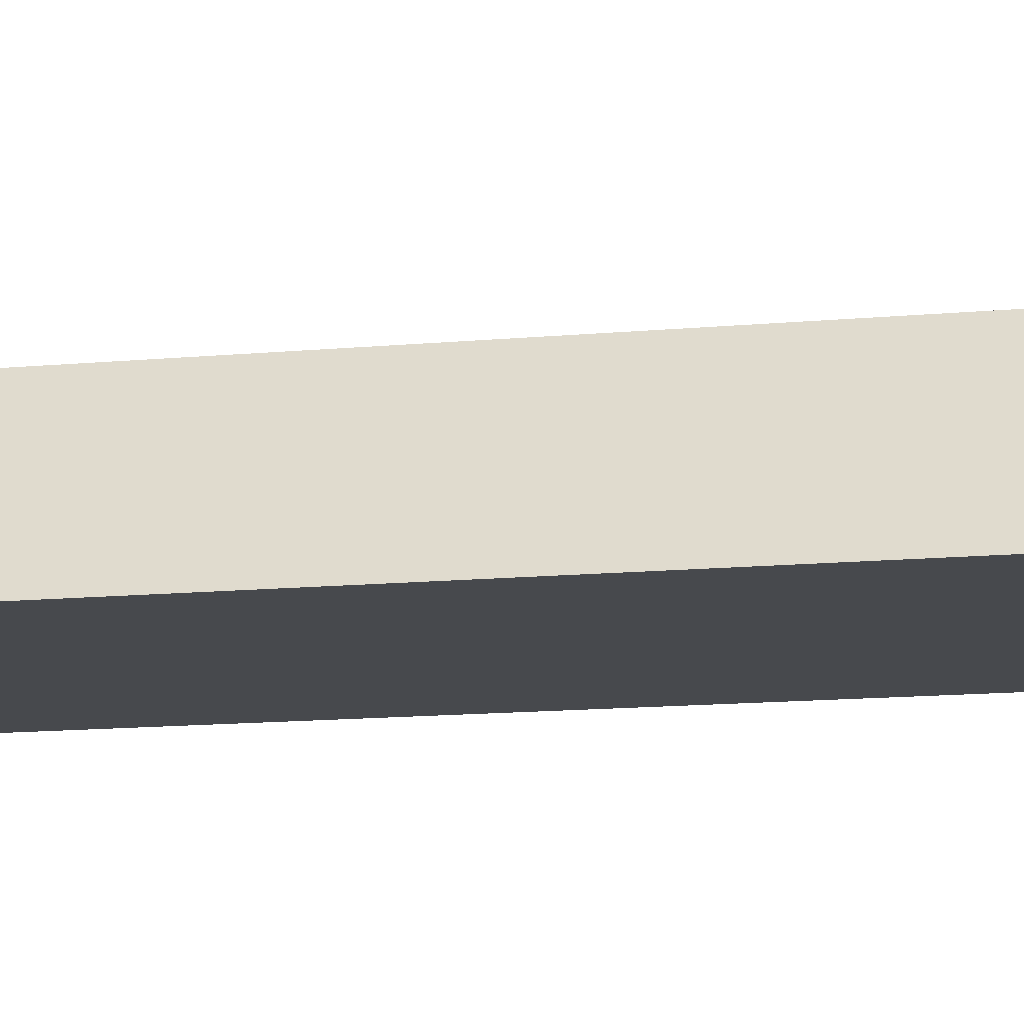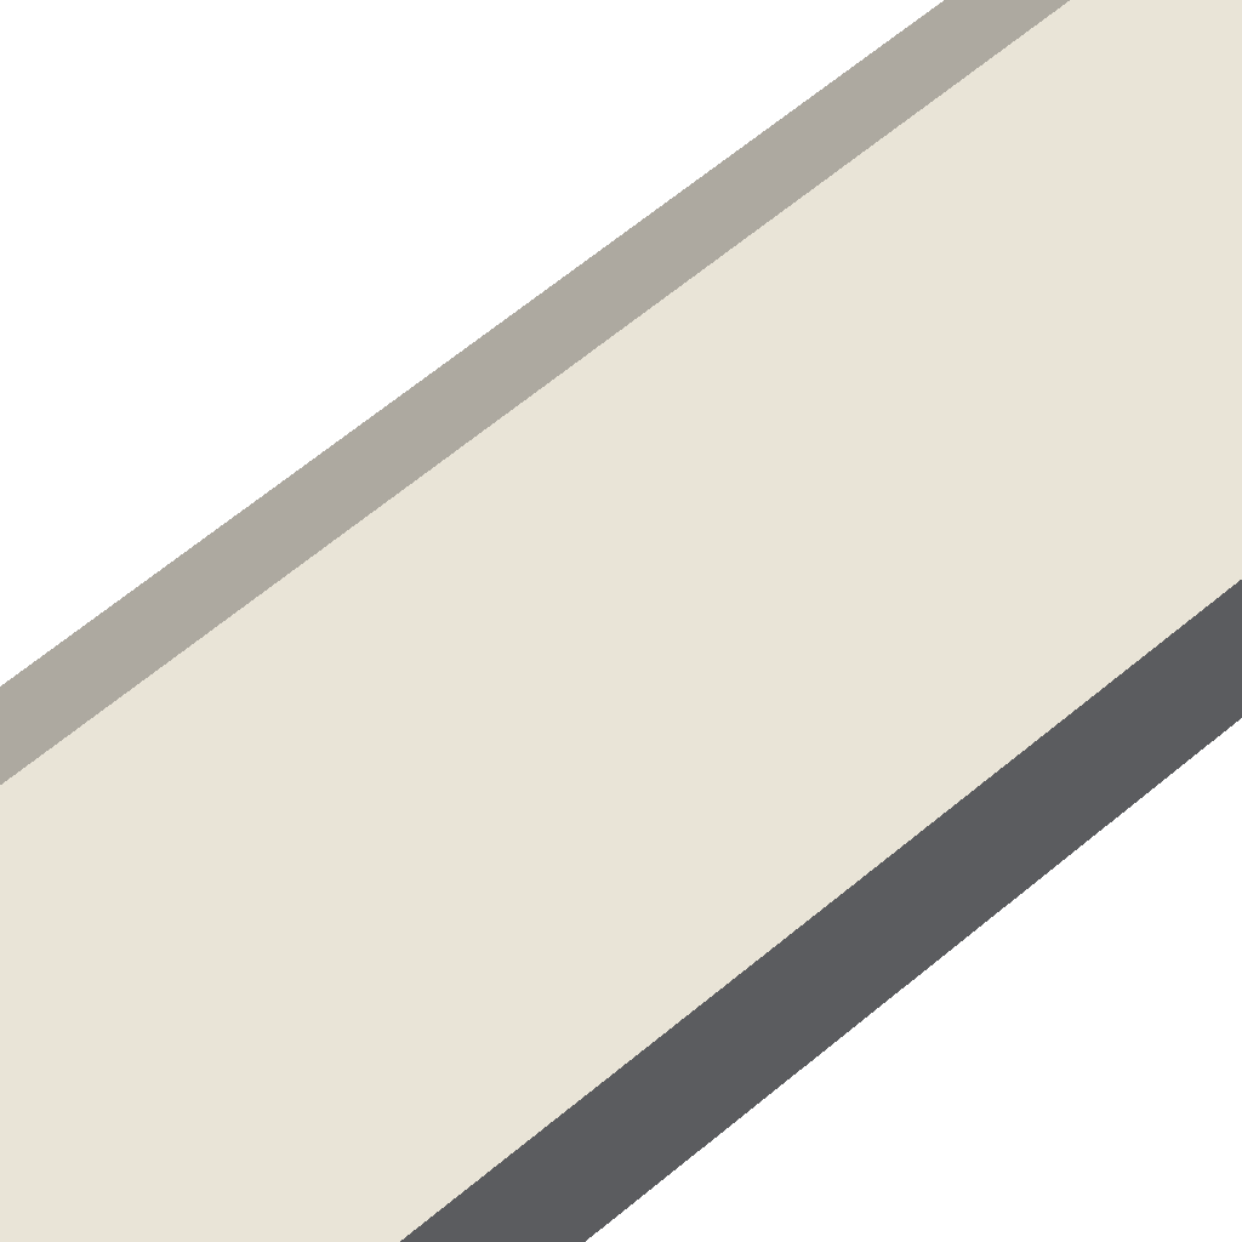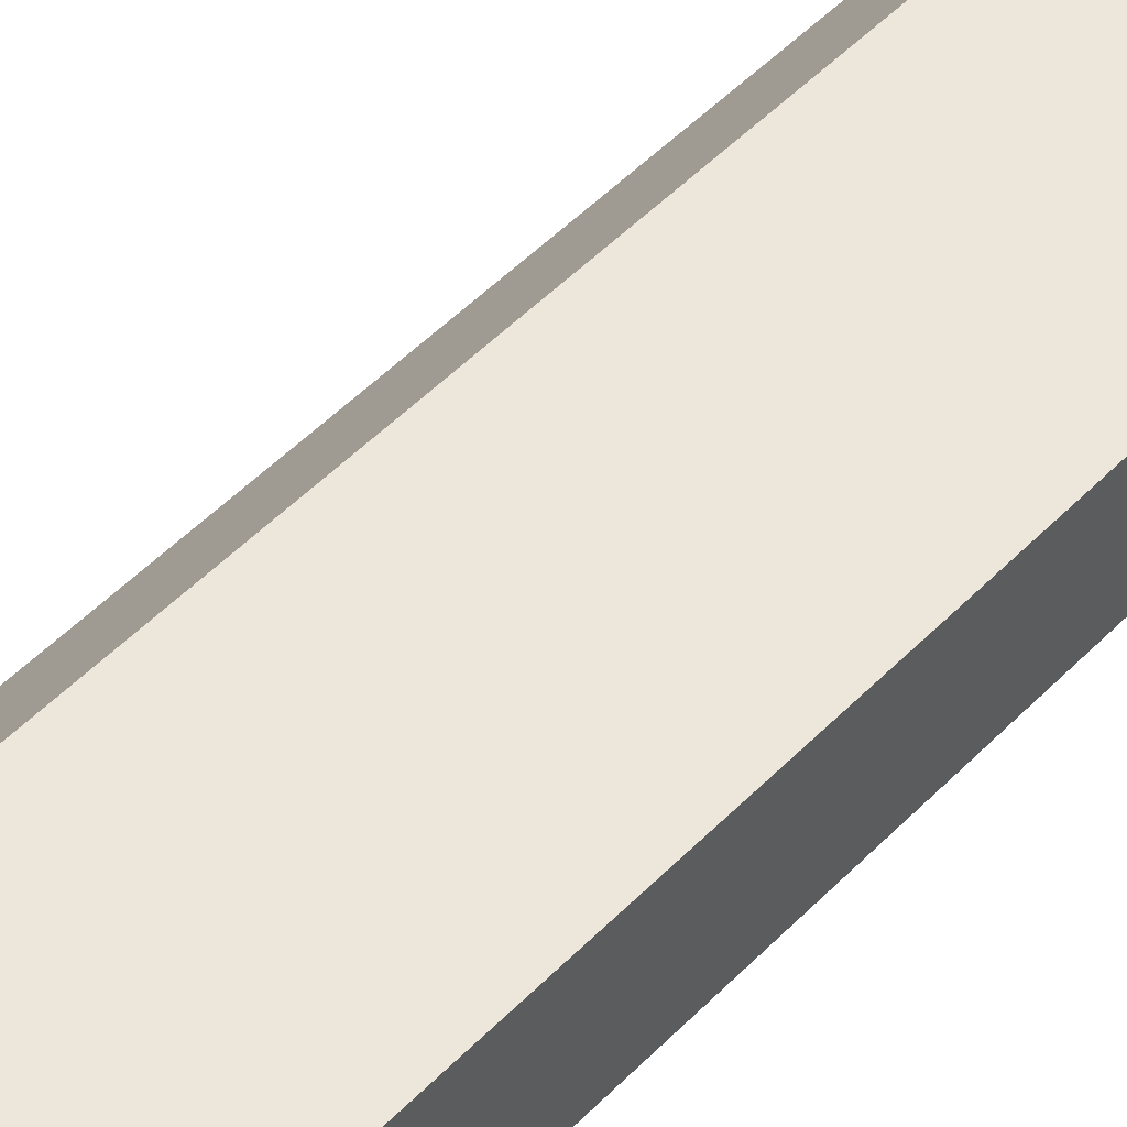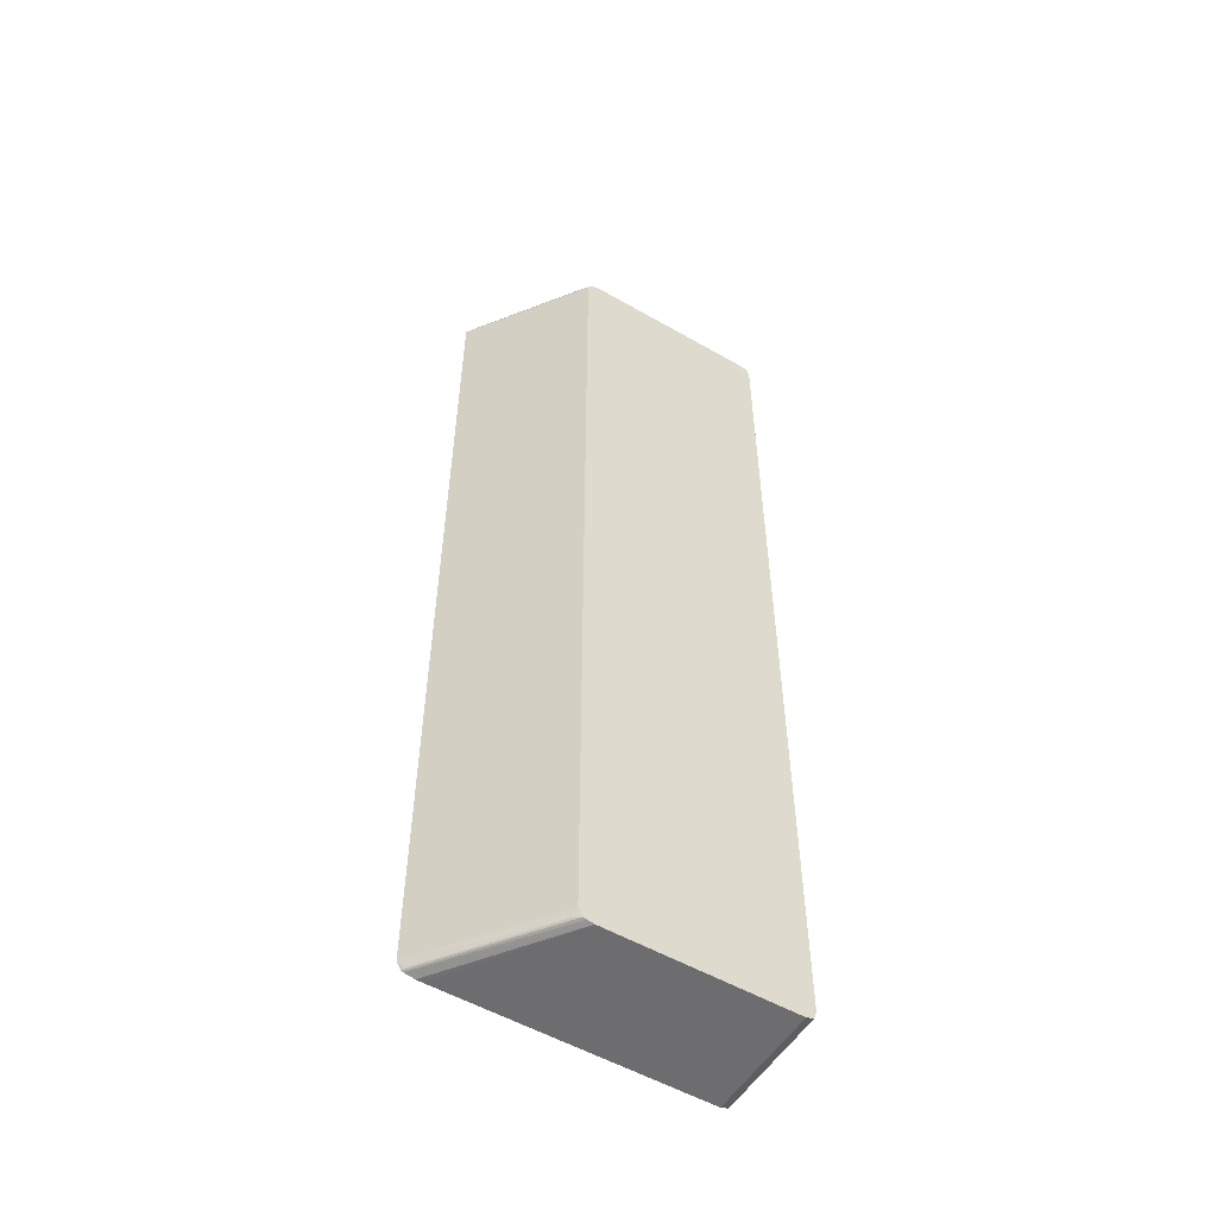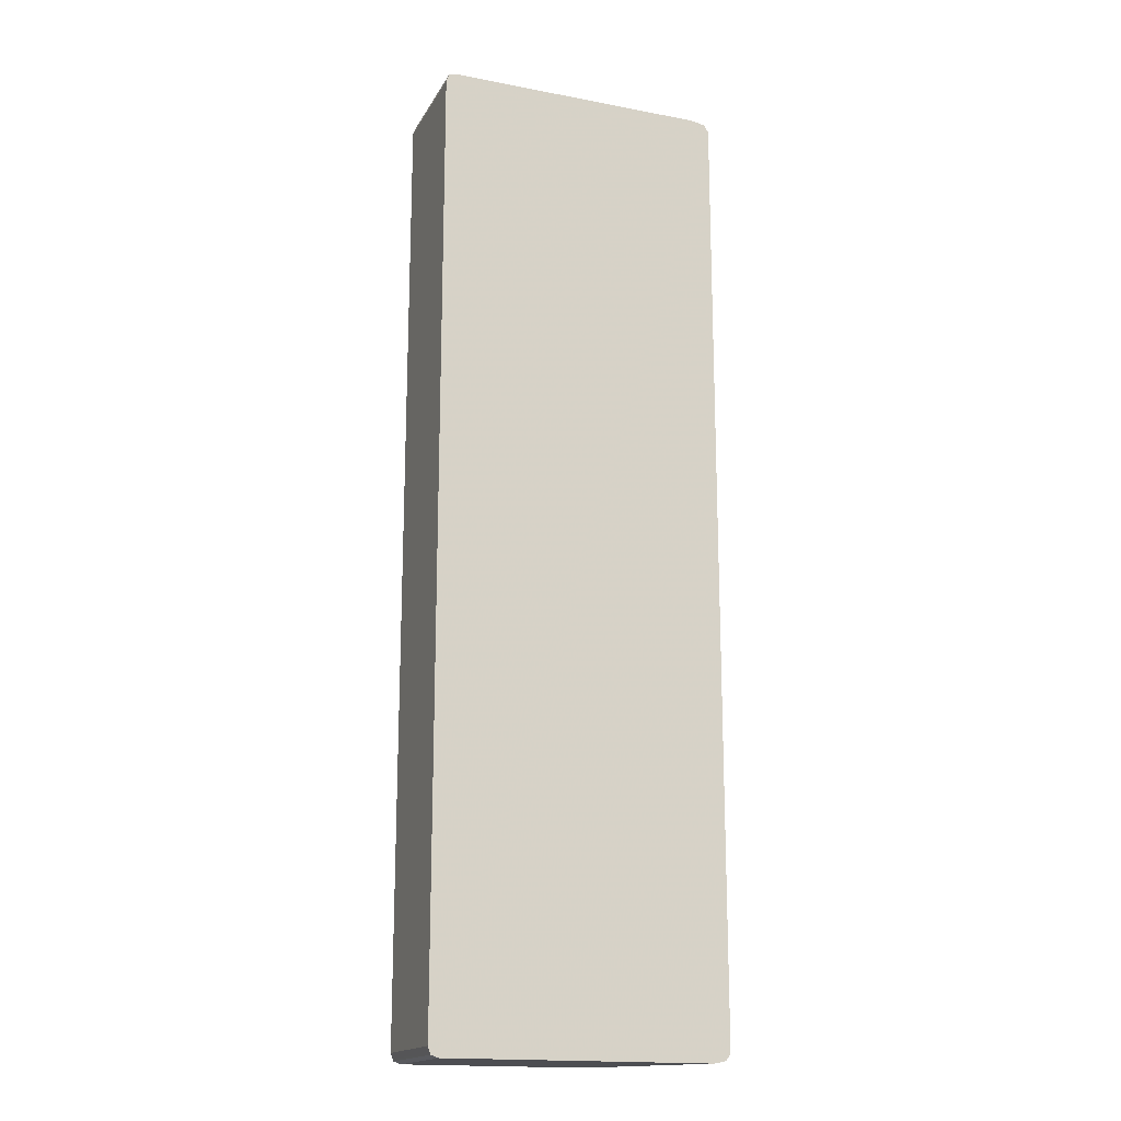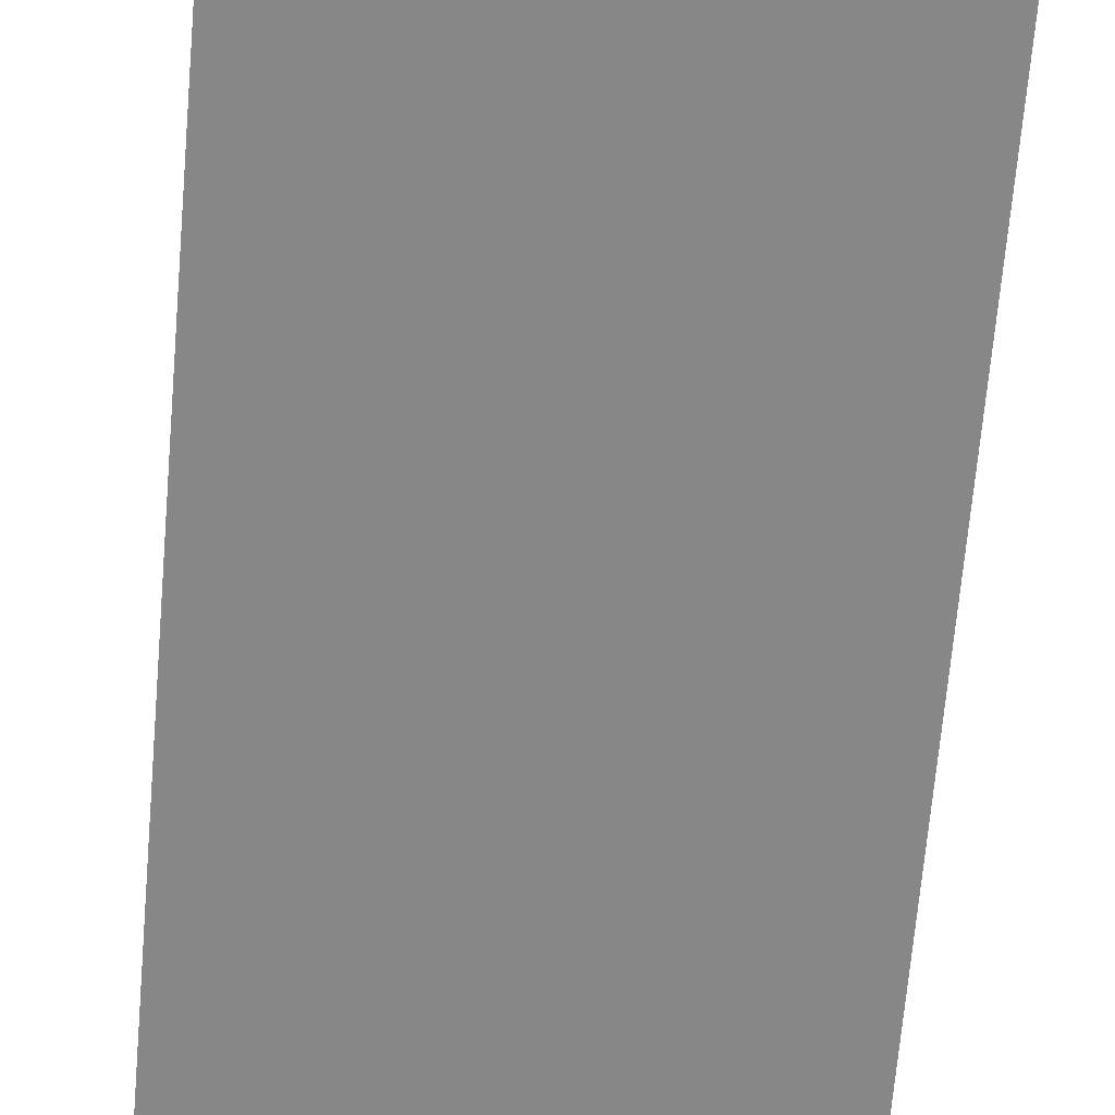
<metadata>
{"format":"obj","ext":"obj","renderer":"f3d","projection":"perspective","resolution":1024,"background":"white","views":[{"elev":-12.2,"azim":103.2,"up":"+Y"},{"elev":61.0,"azim":-130.8,"up":"+Y"},{"elev":53.5,"azim":-136.7,"up":"+Y"},{"elev":-54.1,"azim":148.6,"up":"+Z"},{"elev":-17.1,"azim":-20.9,"up":"+Z"},{"elev":-62.5,"azim":-4.7,"up":"+Y"}]}
</metadata>
<code>
v -0.002017 -0.002412 0.004749
v -0.002903 -0.001208 0.004849
v -0.002018 -0.002412 0.004949
v -0.002017 -0.002412 -0.004753
v -0.002905 -0.001208 0.004949
v -0.002903 -0.001208 -0.004849
v -0.002888 -0.001272 0.005013
v -0.002077 -0.00238 0.005016
v -0.002063 -0.002412 0.005023
v -0.002018 -0.002412 -0.004853
v -0.002951 -0.001208 0.005028
v -0.002018 -0.002412 -0.004949
v -0.002905 -0.001208 -0.00495
v -0.00305 -0.001208 0.005054
v -0.00215 -0.002412 0.005044
v -0.002019 -0.002412 -0.004953
v -0.002888 -0.001272 -0.005013
v -0.002951 -0.001208 -0.005028
v -0.00225 -0.002412 0.005054
v -0.00225 -0.00235 0.005052
v -0.00495 -0.001208 0.005054
v -0.002063 -0.002412 -0.005023
v -0.002077 -0.00238 -0.005016
v -0.002082 -0.002412 -0.005031
v -0.002983 -0.001208 -0.005039
v -0.00495 -0.002412 0.005054
v -0.005027 -0.001208 0.005027
v -0.002188 -0.002412 -0.005053
v -0.00305 -0.001208 -0.005054
v -0.005027 -0.002412 0.005027
v -0.005055 -0.001208 0.004949
v -0.00225 -0.002412 -0.005054
v -0.00495 -0.001208 -0.005054
v -0.005055 -0.002412 0.004949
v -0.005055 -0.001208 -0.004949
v -0.00495 -0.002412 -0.005054
v -0.004982 -0.001208 -0.005043
v -0.005055 -0.002412 -0.004949
v -0.005039 -0.001208 -0.004995
v -0.004979 -0.002412 -0.005044
v -0.005027 -0.002412 -0.005027
v -0.005027 -0.001208 -0.005027
f 1 2 3
f 1 3 9
f 1 9 15
f 1 15 19
f 1 19 26
f 1 26 30
f 1 30 34
f 1 34 38
f 1 38 41
f 1 41 40
f 1 40 36
f 1 36 32
f 1 32 28
f 1 28 24
f 1 24 22
f 1 22 16
f 1 16 12
f 1 12 10
f 1 10 4
f 1 4 6
f 1 6 2
f 2 5 3
f 2 6 13
f 2 13 18
f 2 18 25
f 2 25 29
f 2 29 33
f 2 33 37
f 2 37 42
f 2 42 39
f 2 39 35
f 2 35 31
f 2 31 27
f 2 27 21
f 2 21 14
f 2 14 11
f 2 11 5
f 3 5 7
f 3 7 8
f 3 8 9
f 4 10 6
f 5 11 7
f 6 10 12
f 6 12 13
f 7 11 8
f 8 11 9
f 9 11 14
f 9 14 15
f 12 16 13
f 13 16 17
f 13 17 18
f 14 19 20
f 14 20 15
f 14 21 26
f 14 26 19
f 15 20 19
f 16 22 23
f 16 23 17
f 17 23 18
f 18 23 22
f 18 22 24
f 18 24 25
f 21 27 30
f 21 30 26
f 24 28 29
f 24 29 25
f 27 31 34
f 27 34 30
f 28 32 29
f 29 32 36
f 29 36 33
f 31 35 38
f 31 38 34
f 33 36 40
f 33 40 37
f 35 39 38
f 37 40 41
f 37 41 42
f 38 39 41
f 39 42 41

</code>
